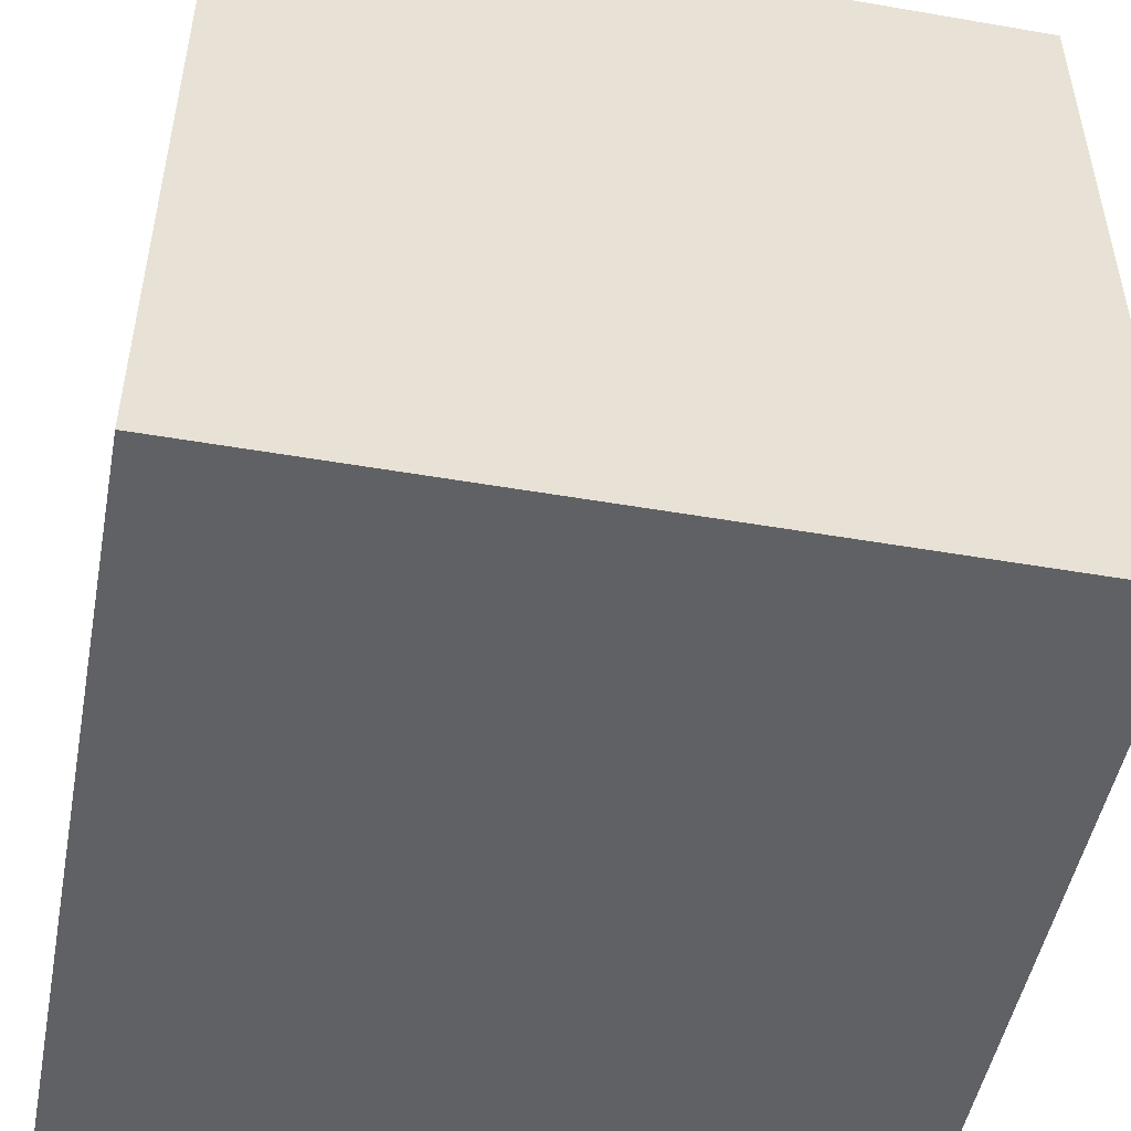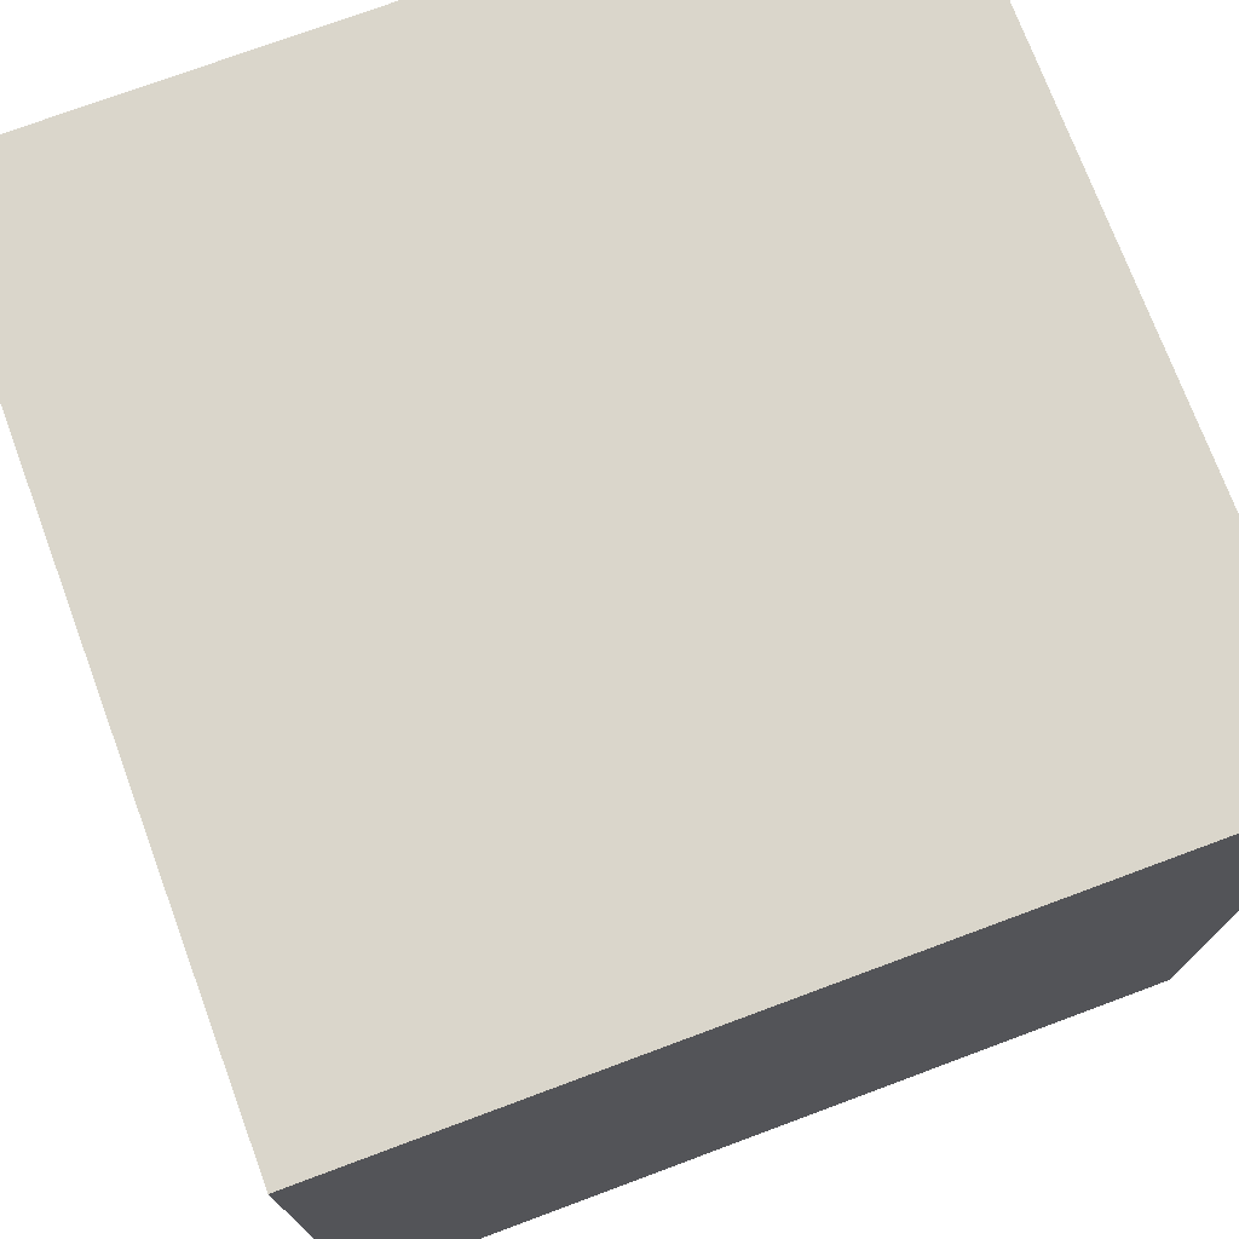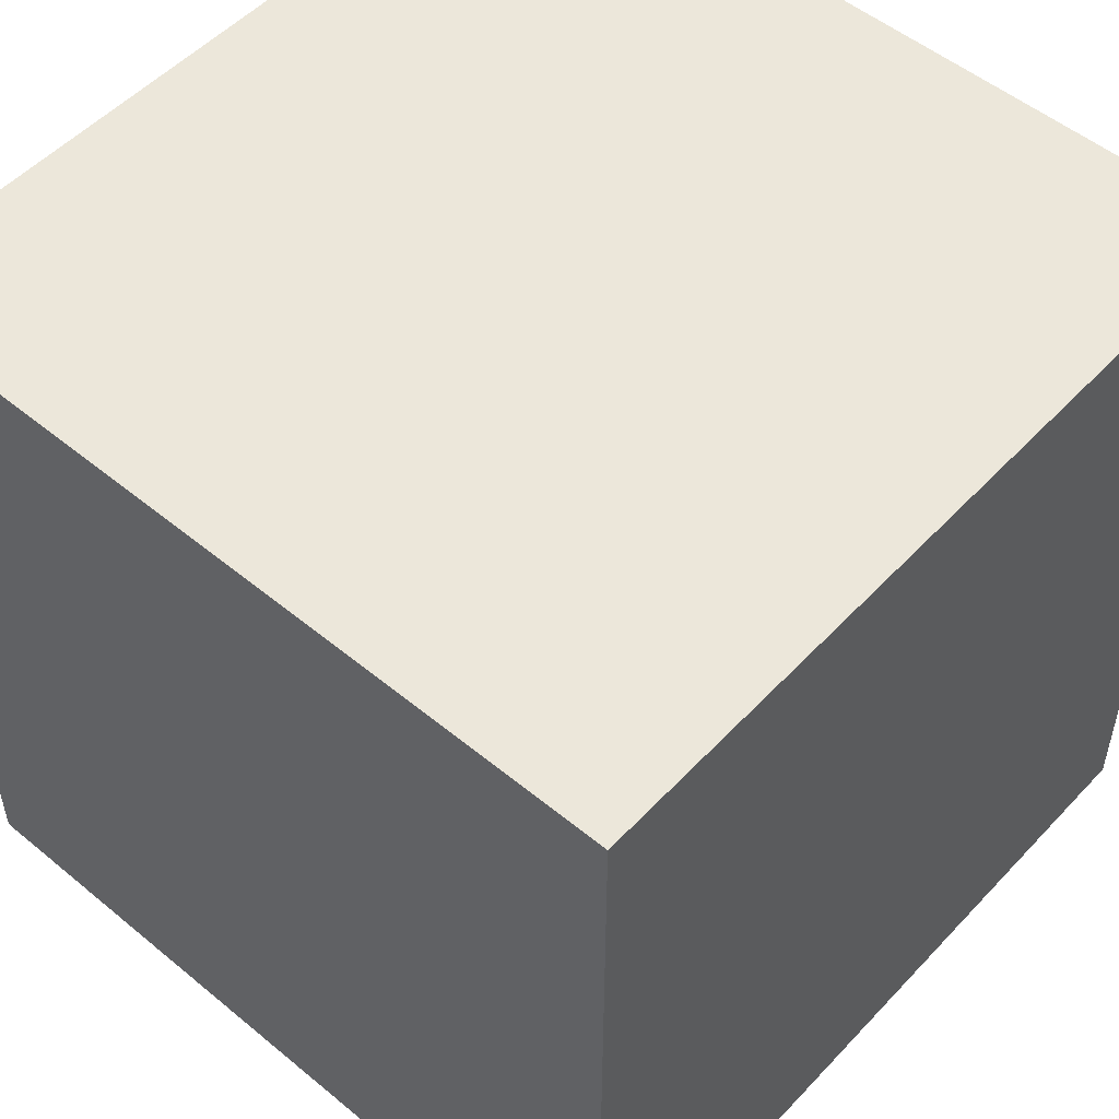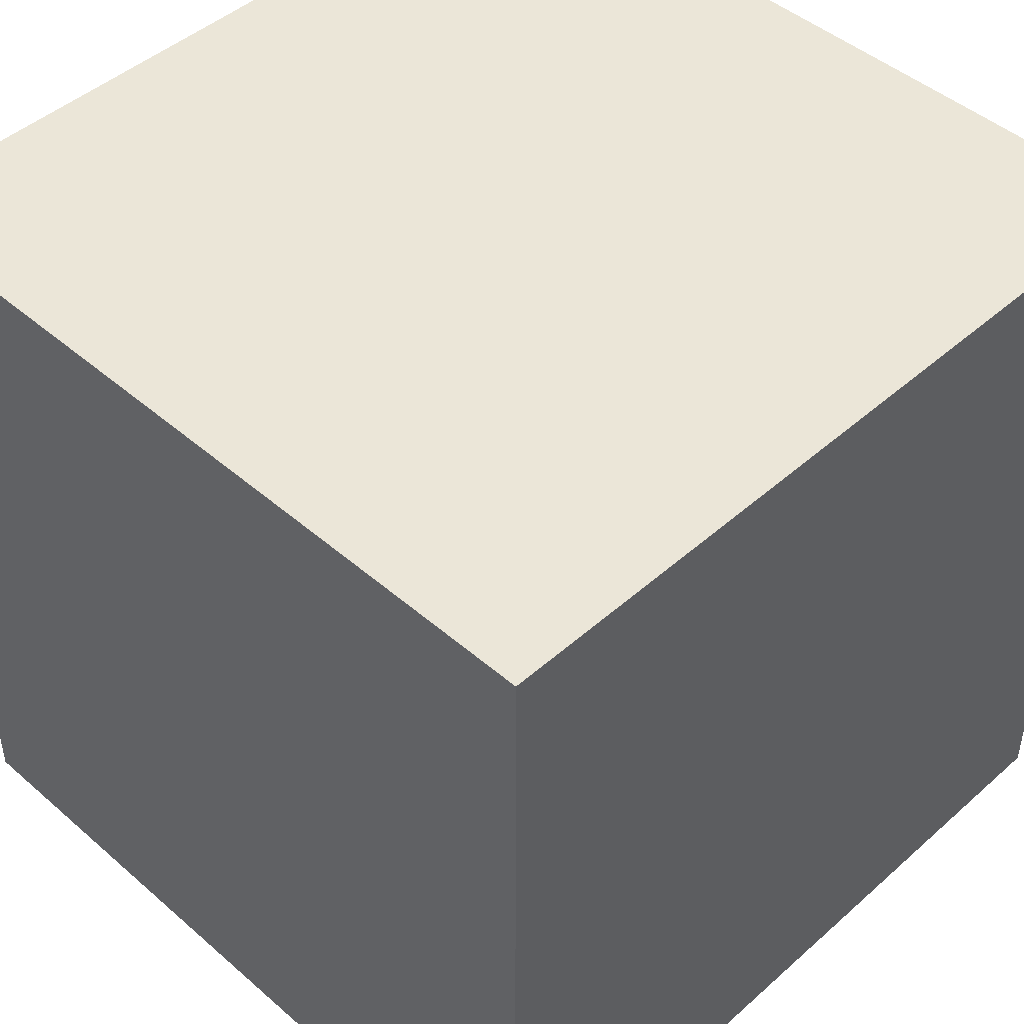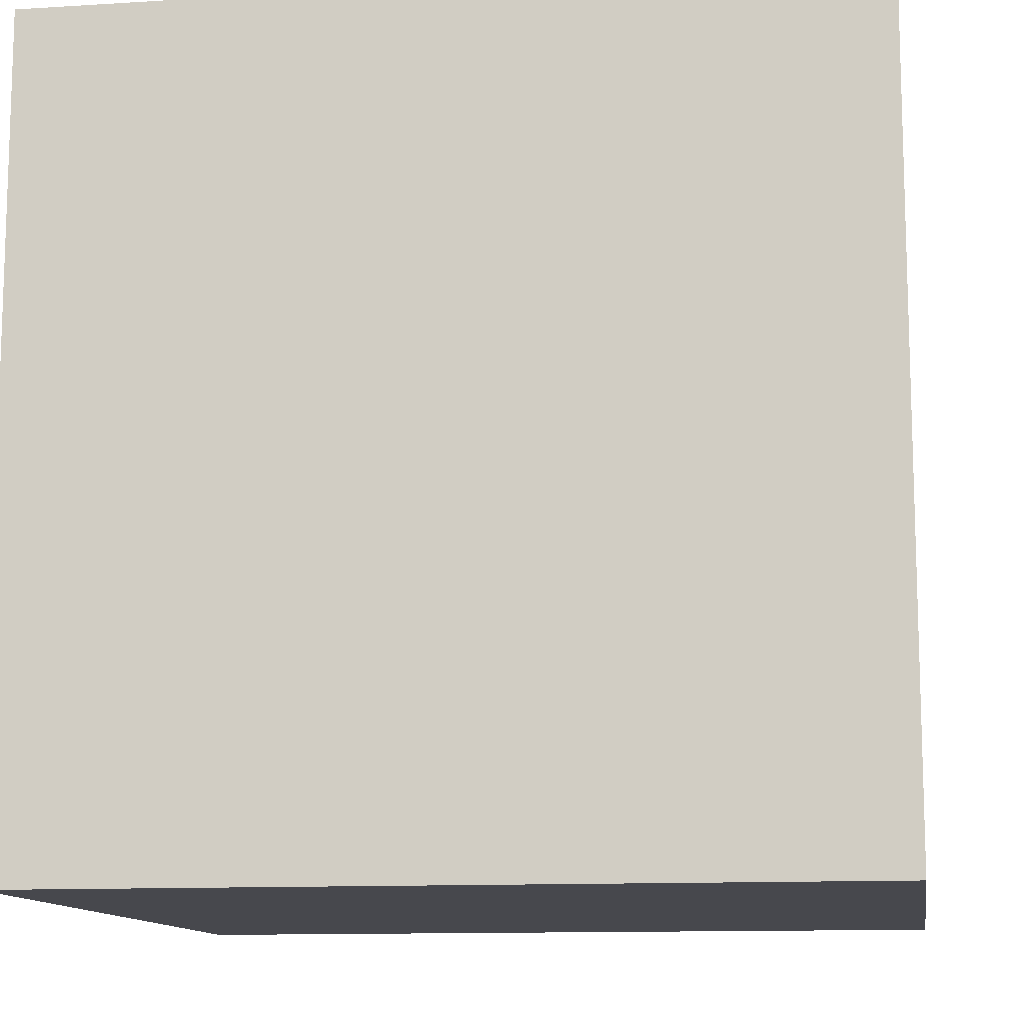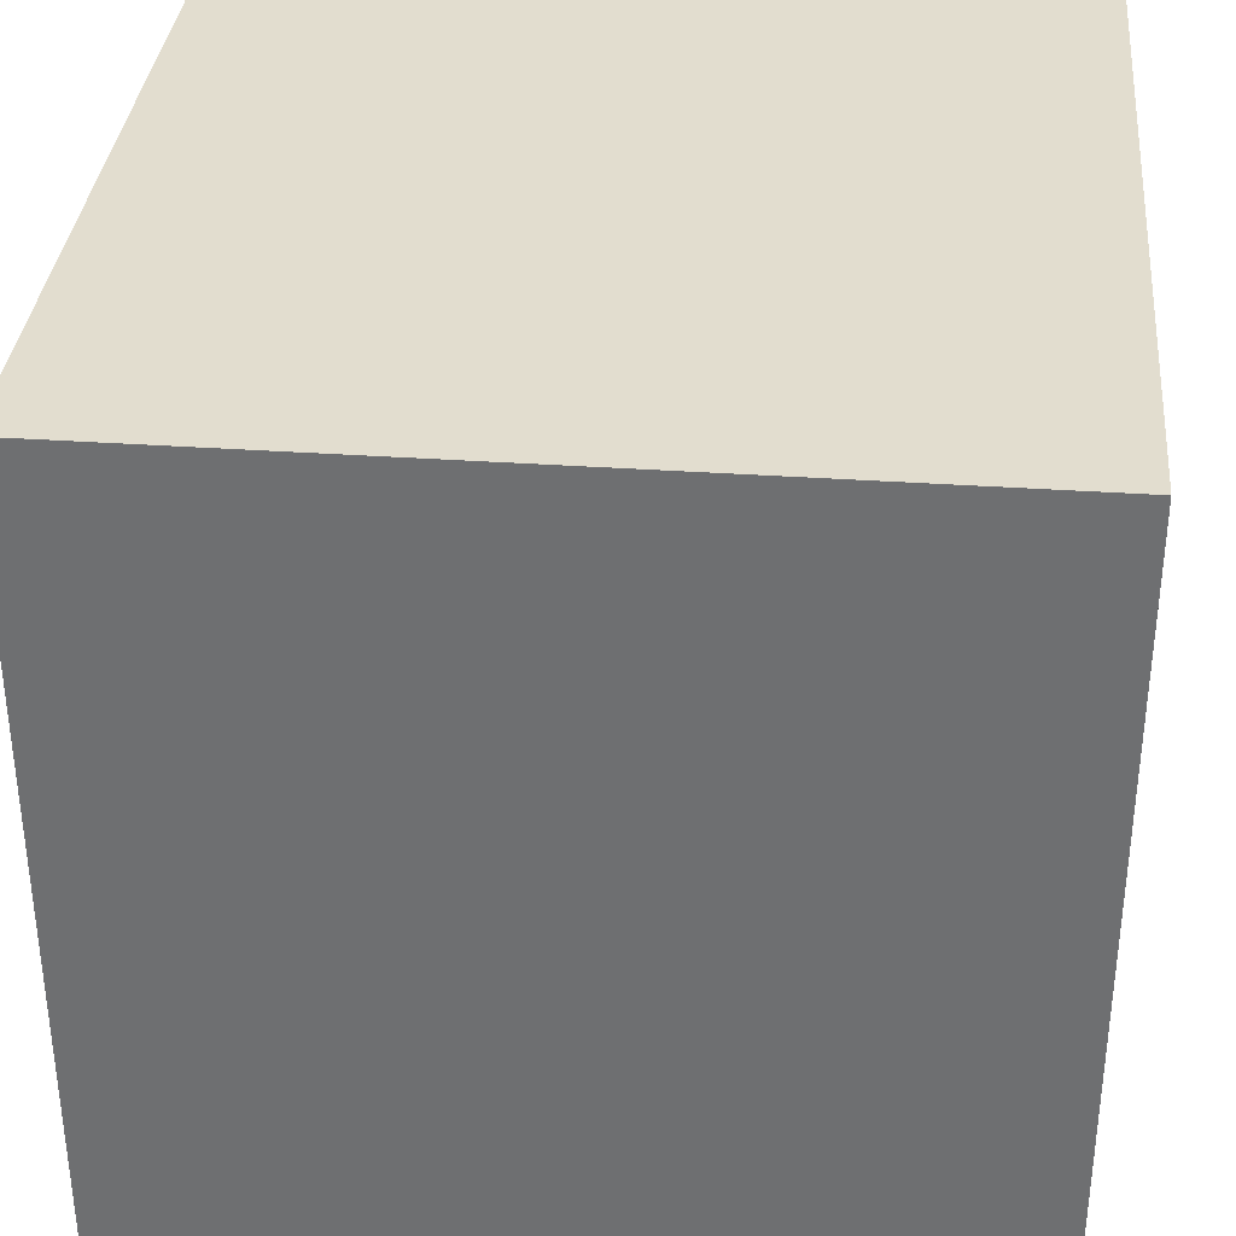
<metadata>
{"format":"obj","ext":"obj","renderer":"f3d","projection":"perspective","resolution":1024,"background":"white","views":[{"elev":-49.5,"azim":-100.8,"up":"+Z"},{"elev":74.1,"azim":159.6,"up":"+Z"},{"elev":52.3,"azim":41.6,"up":"+Z"},{"elev":46.2,"azim":134.7,"up":"+Y"},{"elev":-11.8,"azim":-81.4,"up":"+Y"},{"elev":34.8,"azim":95.3,"up":"+Z"}]}
</metadata>
<code>
v 0 0 1
v 0 0 0
v 1 0 0
v 1 0 1
v 0 1 0
v 0 1 1
v 1 1 1
v 1 1 0
f 1 2 3 4
f 5 6 7 8
f 8 3 2 5
f 6 1 4 7
f 5 2 1 6
f 7 4 3 8

</code>
